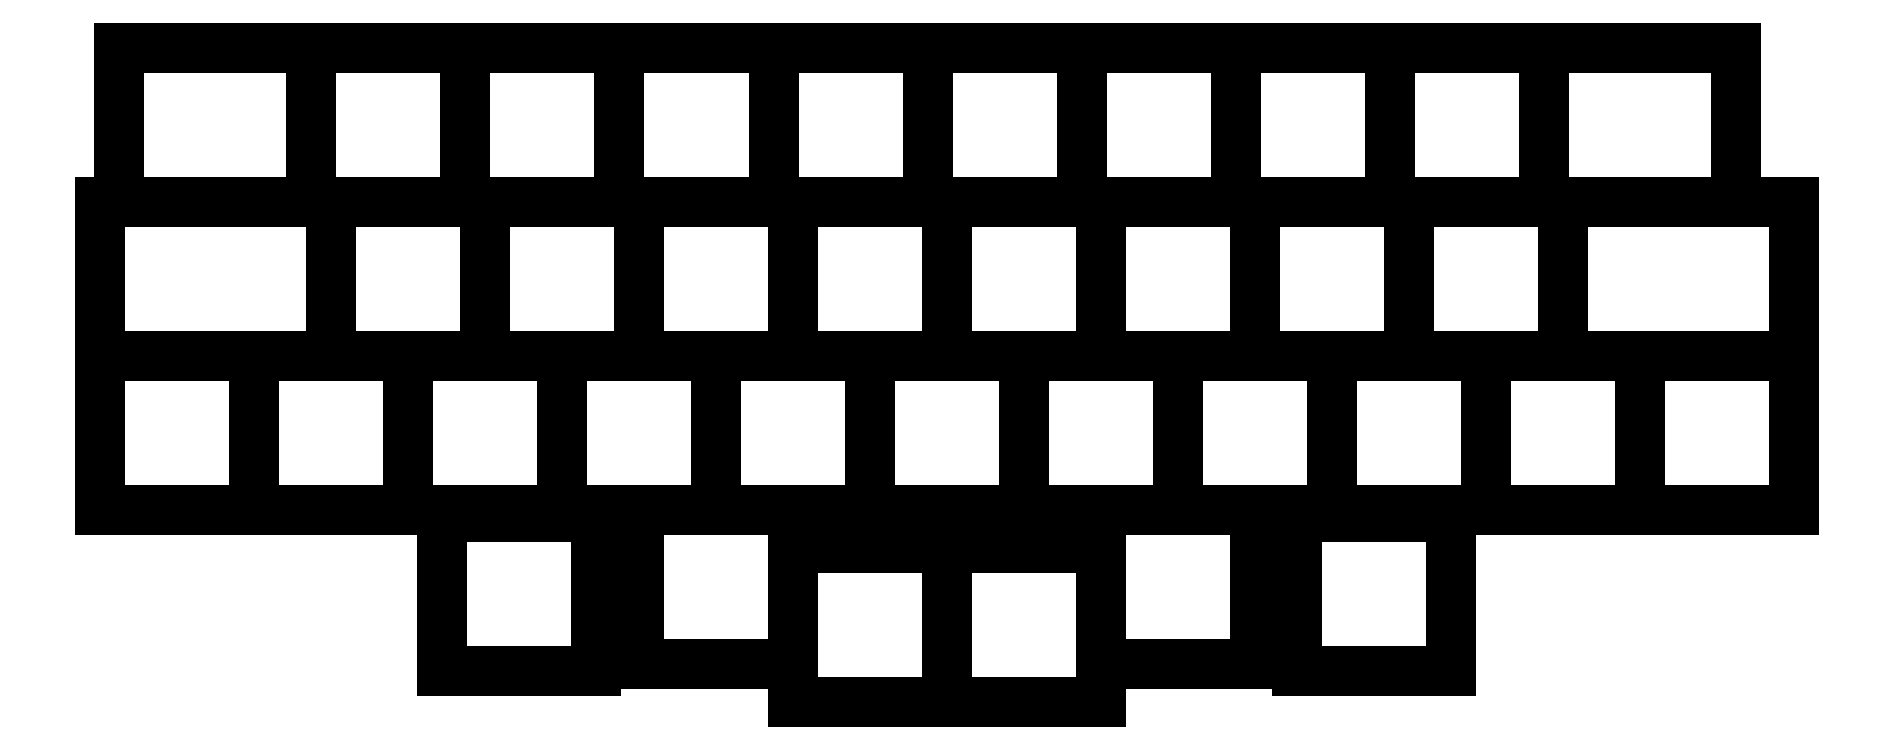
<metadata>
{"format":"dxf","ext":"dxf","renderer":"ezdxf+matplotlib","layout":"modelspace","background":"white","min_lineweight":24,"dpi":150}
</metadata>
<code>
0
SECTION
2
ENTITIES
0
LINE
8
0
10
-11.88
20
9.5
11
11.88
21
9.5
0
LINE
8
0
10
11.88
20
9.5
11
11.88
21
-9.5
0
LINE
8
0
10
11.88
20
-9.5
11
-11.88
21
-9.5
0
LINE
8
0
10
-11.88
20
-9.5
11
-11.88
21
9.5
0
LINE
8
0
10
11.88
20
9.5
11
30.88
21
9.5
0
LINE
8
0
10
30.88
20
9.5
11
30.88
21
-9.5
0
LINE
8
0
10
30.88
20
-9.5
11
11.88
21
-9.5
0
LINE
8
0
10
11.88
20
-9.5
11
11.88
21
9.5
0
LINE
8
0
10
30.88
20
9.5
11
49.88
21
9.5
0
LINE
8
0
10
49.88
20
9.5
11
49.88
21
-9.5
0
LINE
8
0
10
49.88
20
-9.5
11
30.88
21
-9.5
0
LINE
8
0
10
30.88
20
-9.5
11
30.88
21
9.5
0
LINE
8
0
10
49.88
20
9.5
11
68.88
21
9.5
0
LINE
8
0
10
68.88
20
9.5
11
68.88
21
-9.5
0
LINE
8
0
10
68.88
20
-9.5
11
49.88
21
-9.5
0
LINE
8
0
10
49.88
20
-9.5
11
49.88
21
9.5
0
LINE
8
0
10
68.88
20
9.5
11
87.88
21
9.5
0
LINE
8
0
10
87.88
20
9.5
11
87.88
21
-9.5
0
LINE
8
0
10
87.88
20
-9.5
11
68.88
21
-9.5
0
LINE
8
0
10
68.88
20
-9.5
11
68.88
21
9.5
0
LINE
8
0
10
163.9
20
9.5
11
187.6
21
9.5
0
LINE
8
0
10
187.6
20
9.5
11
187.6
21
-9.5
0
LINE
8
0
10
187.6
20
-9.5
11
163.9
21
-9.5
0
LINE
8
0
10
163.9
20
-9.5
11
163.9
21
9.5
0
LINE
8
0
10
144.9
20
9.5
11
163.9
21
9.5
0
LINE
8
0
10
163.9
20
9.5
11
163.9
21
-9.5
0
LINE
8
0
10
163.9
20
-9.5
11
144.9
21
-9.5
0
LINE
8
0
10
144.9
20
-9.5
11
144.9
21
9.5
0
LINE
8
0
10
125.9
20
9.5
11
144.9
21
9.5
0
LINE
8
0
10
144.9
20
9.5
11
144.9
21
-9.5
0
LINE
8
0
10
144.9
20
-9.5
11
125.9
21
-9.5
0
LINE
8
0
10
125.9
20
-9.5
11
125.9
21
9.5
0
LINE
8
0
10
106.9
20
9.5
11
125.9
21
9.5
0
LINE
8
0
10
125.9
20
9.5
11
125.9
21
-9.5
0
LINE
8
0
10
125.9
20
-9.5
11
106.9
21
-9.5
0
LINE
8
0
10
106.9
20
-9.5
11
106.9
21
9.5
0
LINE
8
0
10
87.88
20
9.5
11
106.9
21
9.5
0
LINE
8
0
10
106.9
20
9.5
11
106.9
21
-9.5
0
LINE
8
0
10
106.9
20
-9.5
11
87.88
21
-9.5
0
LINE
8
0
10
87.88
20
-9.5
11
87.88
21
9.5
0
LINE
8
0
10
-14.25
20
-9.5
11
14.25
21
-9.5
0
LINE
8
0
10
14.25
20
-9.5
11
14.25
21
-28.5
0
LINE
8
0
10
14.25
20
-28.5
11
-14.25
21
-28.5
0
LINE
8
0
10
-14.25
20
-28.5
11
-14.25
21
-9.5
0
LINE
8
0
10
14.25
20
-9.5
11
33.25
21
-9.5
0
LINE
8
0
10
33.25
20
-9.5
11
33.25
21
-28.5
0
LINE
8
0
10
33.25
20
-28.5
11
14.25
21
-28.5
0
LINE
8
0
10
14.25
20
-28.5
11
14.25
21
-9.5
0
LINE
8
0
10
33.25
20
-9.5
11
52.25
21
-9.5
0
LINE
8
0
10
52.25
20
-9.5
11
52.25
21
-28.5
0
LINE
8
0
10
52.25
20
-28.5
11
33.25
21
-28.5
0
LINE
8
0
10
33.25
20
-28.5
11
33.25
21
-9.5
0
LINE
8
0
10
52.25
20
-9.5
11
71.25
21
-9.5
0
LINE
8
0
10
71.25
20
-9.5
11
71.25
21
-28.5
0
LINE
8
0
10
71.25
20
-28.5
11
52.25
21
-28.5
0
LINE
8
0
10
52.25
20
-28.5
11
52.25
21
-9.5
0
LINE
8
0
10
71.25
20
-9.5
11
90.25
21
-9.5
0
LINE
8
0
10
90.25
20
-9.5
11
90.25
21
-28.5
0
LINE
8
0
10
90.25
20
-28.5
11
71.25
21
-28.5
0
LINE
8
0
10
71.25
20
-28.5
11
71.25
21
-9.5
0
LINE
8
0
10
90.25
20
-9.5
11
109.2
21
-9.5
0
LINE
8
0
10
109.2
20
-9.5
11
109.2
21
-28.5
0
LINE
8
0
10
109.2
20
-28.5
11
90.25
21
-28.5
0
LINE
8
0
10
90.25
20
-28.5
11
90.25
21
-9.5
0
LINE
8
0
10
109.2
20
-9.5
11
128.2
21
-9.5
0
LINE
8
0
10
128.2
20
-9.5
11
128.2
21
-28.5
0
LINE
8
0
10
128.2
20
-28.5
11
109.2
21
-28.5
0
LINE
8
0
10
109.2
20
-28.5
11
109.2
21
-9.5
0
LINE
8
0
10
128.2
20
-9.5
11
147.2
21
-9.5
0
LINE
8
0
10
147.2
20
-9.5
11
147.2
21
-28.5
0
LINE
8
0
10
147.2
20
-28.5
11
128.2
21
-28.5
0
LINE
8
0
10
128.2
20
-28.5
11
128.2
21
-9.5
0
LINE
8
0
10
147.2
20
-9.5
11
166.2
21
-9.5
0
LINE
8
0
10
166.2
20
-9.5
11
166.2
21
-28.5
0
LINE
8
0
10
166.2
20
-28.5
11
147.2
21
-28.5
0
LINE
8
0
10
147.2
20
-28.5
11
147.2
21
-9.5
0
LINE
8
0
10
166.2
20
-9.5
11
194.8
21
-9.5
0
LINE
8
0
10
194.8
20
-9.5
11
194.8
21
-28.5
0
LINE
8
0
10
194.8
20
-28.5
11
166.2
21
-28.5
0
LINE
8
0
10
166.2
20
-28.5
11
166.2
21
-9.5
0
LINE
8
0
10
-14.25
20
-28.5
11
4.75
21
-28.5
0
LINE
8
0
10
4.75
20
-28.5
11
4.75
21
-47.5
0
LINE
8
0
10
4.75
20
-47.5
11
-14.25
21
-47.5
0
LINE
8
0
10
-14.25
20
-47.5
11
-14.25
21
-28.5
0
LINE
8
0
10
4.75
20
-28.5
11
23.75
21
-28.5
0
LINE
8
0
10
23.75
20
-28.5
11
23.75
21
-47.5
0
LINE
8
0
10
23.75
20
-47.5
11
4.75
21
-47.5
0
LINE
8
0
10
4.75
20
-47.5
11
4.75
21
-28.5
0
LINE
8
0
10
23.75
20
-28.5
11
42.75
21
-28.5
0
LINE
8
0
10
42.75
20
-28.5
11
42.75
21
-47.5
0
LINE
8
0
10
42.75
20
-47.5
11
23.75
21
-47.5
0
LINE
8
0
10
23.75
20
-47.5
11
23.75
21
-28.5
0
LINE
8
0
10
42.75
20
-28.5
11
61.75
21
-28.5
0
LINE
8
0
10
61.75
20
-28.5
11
61.75
21
-47.5
0
LINE
8
0
10
61.75
20
-47.5
11
42.75
21
-47.5
0
LINE
8
0
10
42.75
20
-47.5
11
42.75
21
-28.5
0
LINE
8
0
10
61.75
20
-28.5
11
80.75
21
-28.5
0
LINE
8
0
10
80.75
20
-28.5
11
80.75
21
-47.5
0
LINE
8
0
10
80.75
20
-47.5
11
61.75
21
-47.5
0
LINE
8
0
10
61.75
20
-47.5
11
61.75
21
-28.5
0
LINE
8
0
10
80.75
20
-28.5
11
99.75
21
-28.5
0
LINE
8
0
10
99.75
20
-28.5
11
99.75
21
-47.5
0
LINE
8
0
10
99.75
20
-47.5
11
80.75
21
-47.5
0
LINE
8
0
10
80.75
20
-47.5
11
80.75
21
-28.5
0
LINE
8
0
10
99.75
20
-28.5
11
118.8
21
-28.5
0
LINE
8
0
10
118.8
20
-28.5
11
118.8
21
-47.5
0
LINE
8
0
10
118.8
20
-47.5
11
99.75
21
-47.5
0
LINE
8
0
10
99.75
20
-47.5
11
99.75
21
-28.5
0
LINE
8
0
10
118.8
20
-28.5
11
137.8
21
-28.5
0
LINE
8
0
10
137.8
20
-28.5
11
137.8
21
-47.5
0
LINE
8
0
10
137.8
20
-47.5
11
118.8
21
-47.5
0
LINE
8
0
10
118.8
20
-47.5
11
118.8
21
-28.5
0
LINE
8
0
10
137.8
20
-28.5
11
156.8
21
-28.5
0
LINE
8
0
10
156.8
20
-28.5
11
156.8
21
-47.5
0
LINE
8
0
10
156.8
20
-47.5
11
137.8
21
-47.5
0
LINE
8
0
10
137.8
20
-47.5
11
137.8
21
-28.5
0
LINE
8
0
10
156.8
20
-28.5
11
175.8
21
-28.5
0
LINE
8
0
10
175.8
20
-28.5
11
175.8
21
-47.5
0
LINE
8
0
10
175.8
20
-47.5
11
156.8
21
-47.5
0
LINE
8
0
10
156.8
20
-47.5
11
156.8
21
-28.5
0
LINE
8
0
10
175.8
20
-28.5
11
194.8
21
-28.5
0
LINE
8
0
10
194.8
20
-28.5
11
194.8
21
-47.5
0
LINE
8
0
10
194.8
20
-47.5
11
175.8
21
-47.5
0
LINE
8
0
10
175.8
20
-47.5
11
175.8
21
-28.5
0
LINE
8
0
10
28
20
-48.45
11
47
21
-48.45
0
LINE
8
0
10
47
20
-48.45
11
47
21
-67.45
0
LINE
8
0
10
47
20
-67.45
11
28
21
-67.45
0
LINE
8
0
10
28
20
-67.45
11
28
21
-48.45
0
LINE
8
0
10
52.25
20
-47.5
11
71.25
21
-47.5
0
LINE
8
0
10
71.25
20
-47.5
11
71.25
21
-66.5
0
LINE
8
0
10
71.25
20
-66.5
11
52.25
21
-66.5
0
LINE
8
0
10
52.25
20
-66.5
11
52.25
21
-47.5
0
LINE
8
0
10
71.25
20
-52.25
11
90.25
21
-52.25
0
LINE
8
0
10
90.25
20
-52.25
11
90.25
21
-71.25
0
LINE
8
0
10
90.25
20
-71.25
11
71.25
21
-71.25
0
LINE
8
0
10
71.25
20
-71.25
11
71.25
21
-52.25
0
LINE
8
0
10
90.25
20
-52.25
11
109.2
21
-52.25
0
LINE
8
0
10
109.2
20
-52.25
11
109.2
21
-71.25
0
LINE
8
0
10
109.2
20
-71.25
11
90.25
21
-71.25
0
LINE
8
0
10
90.25
20
-71.25
11
90.25
21
-52.25
0
LINE
8
0
10
109.2
20
-47.5
11
128.2
21
-47.5
0
LINE
8
0
10
128.2
20
-47.5
11
128.2
21
-66.5
0
LINE
8
0
10
128.2
20
-66.5
11
109.2
21
-66.5
0
LINE
8
0
10
109.2
20
-66.5
11
109.2
21
-47.5
0
LINE
8
0
10
133.5
20
-48.45
11
152.5
21
-48.45
0
LINE
8
0
10
152.5
20
-48.45
11
152.5
21
-67.45
0
LINE
8
0
10
152.5
20
-67.45
11
133.5
21
-67.45
0
LINE
8
0
10
133.5
20
-67.45
11
133.5
21
-48.45
0
ENDSEC
0
EOF

</code>
